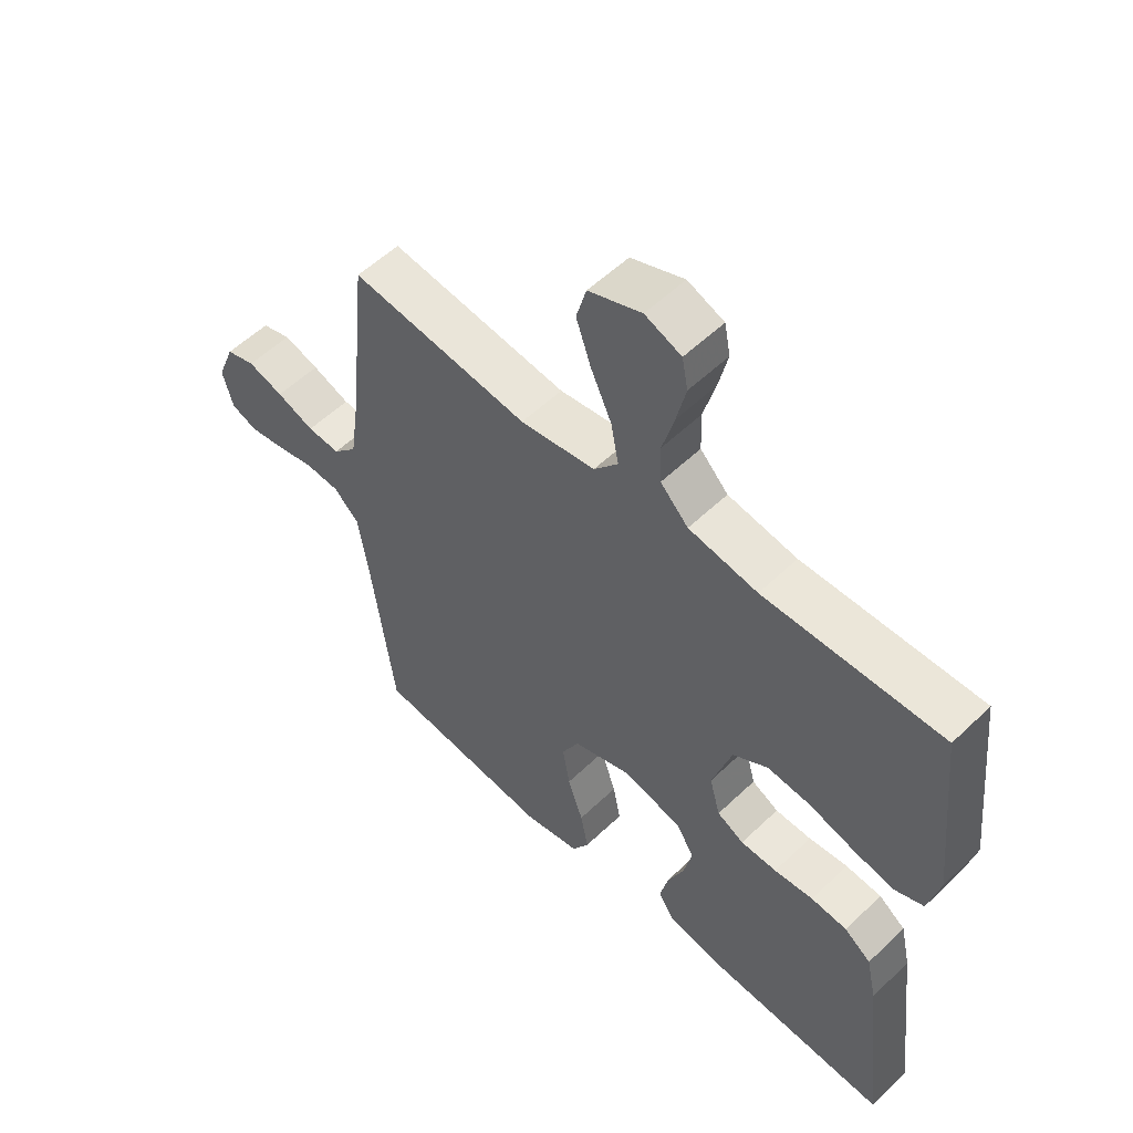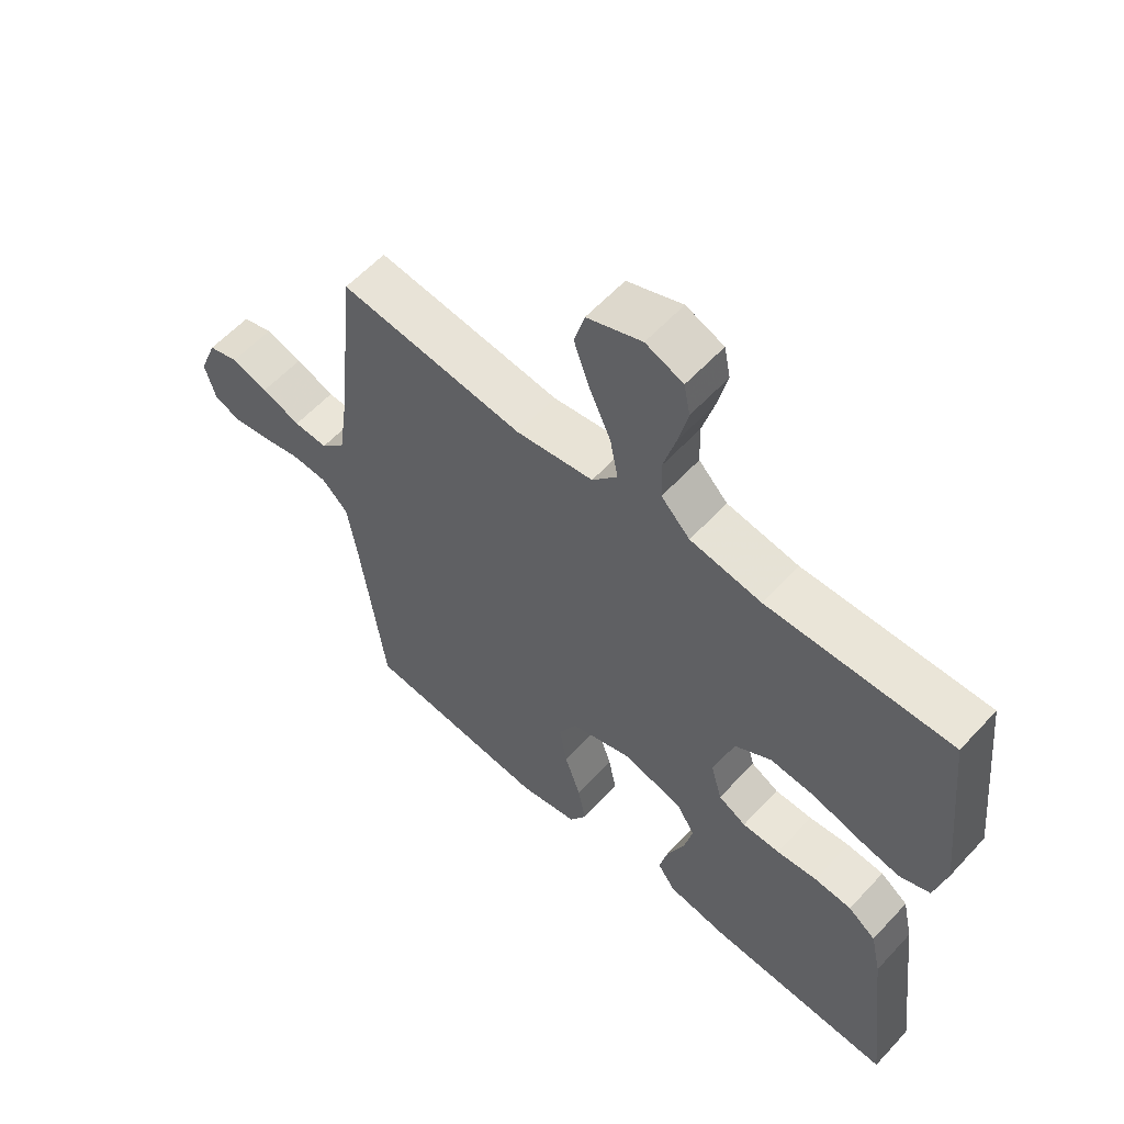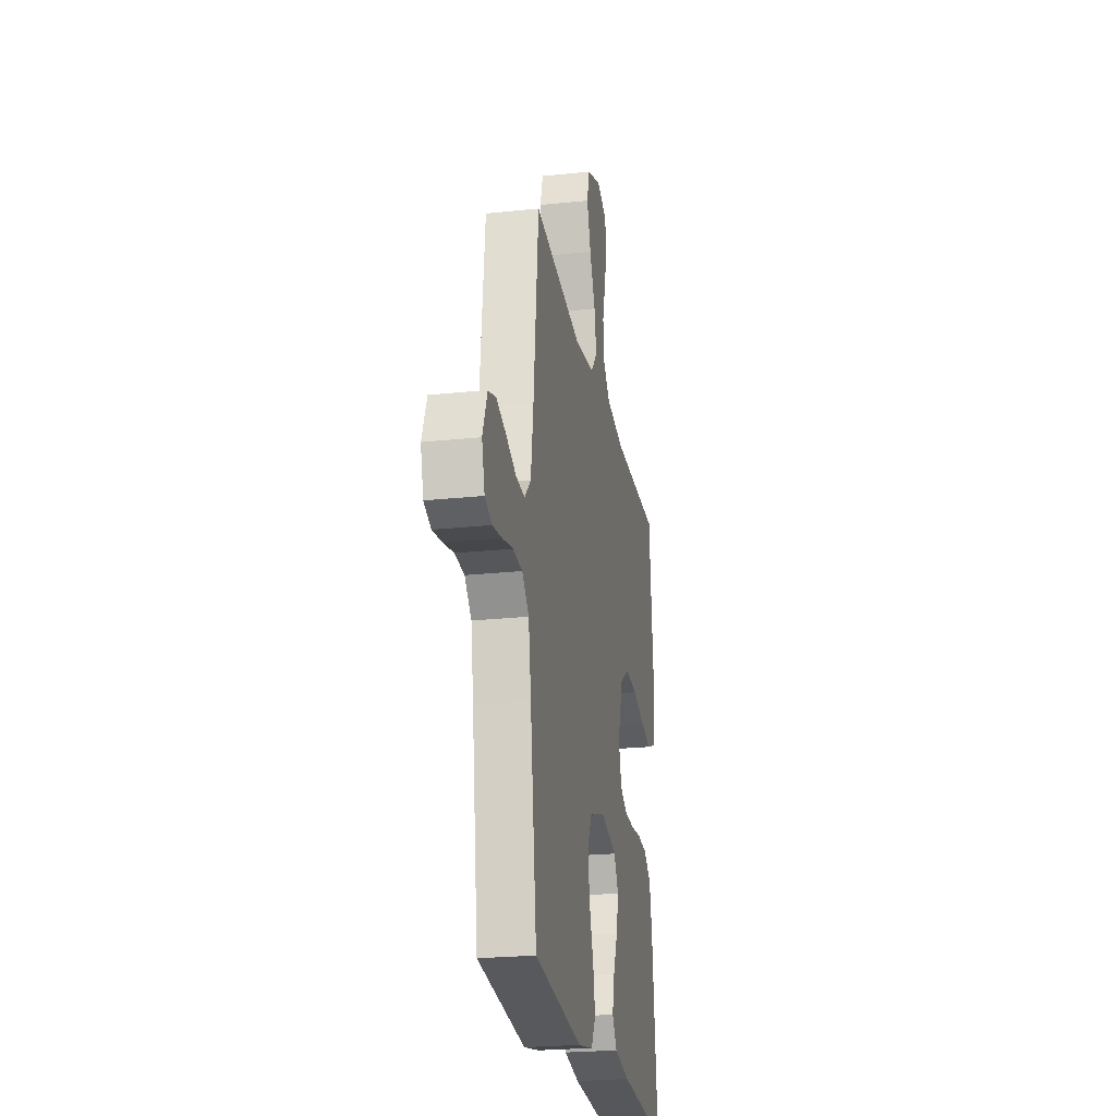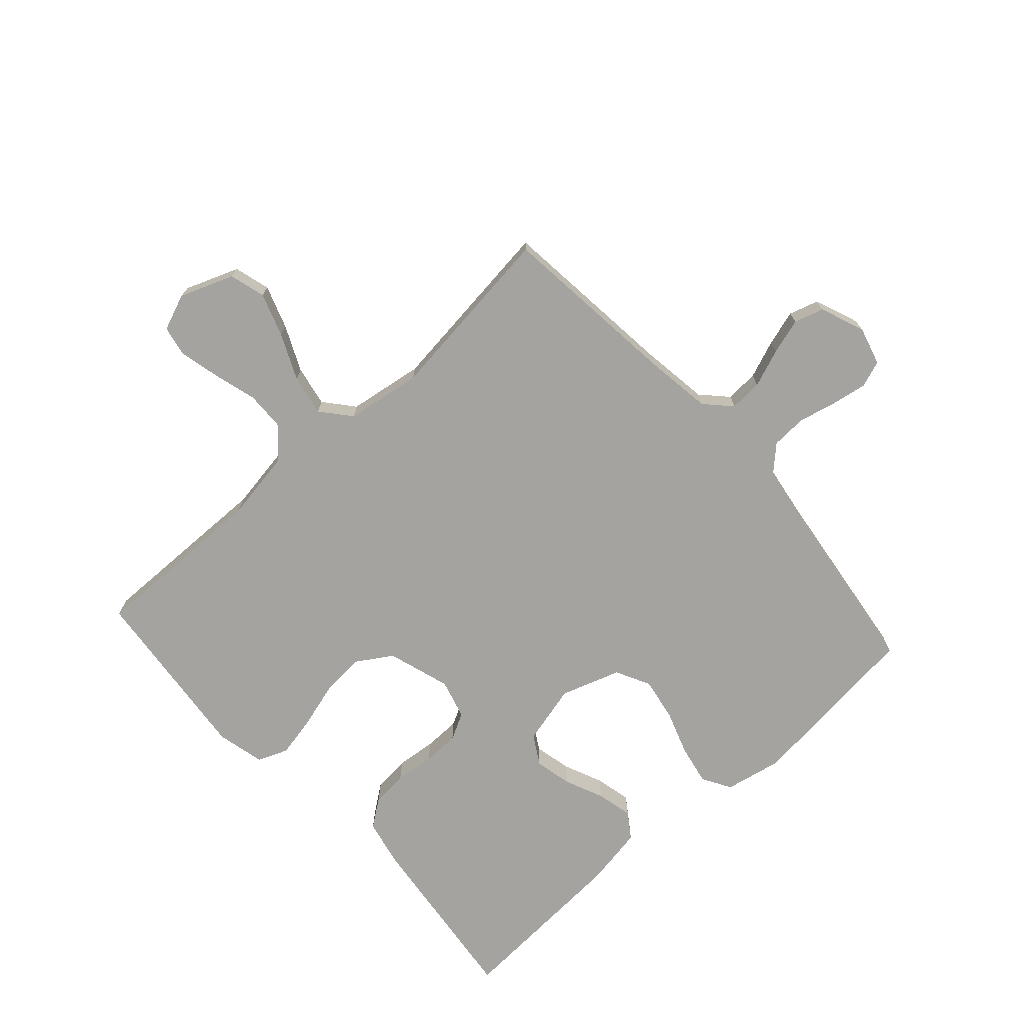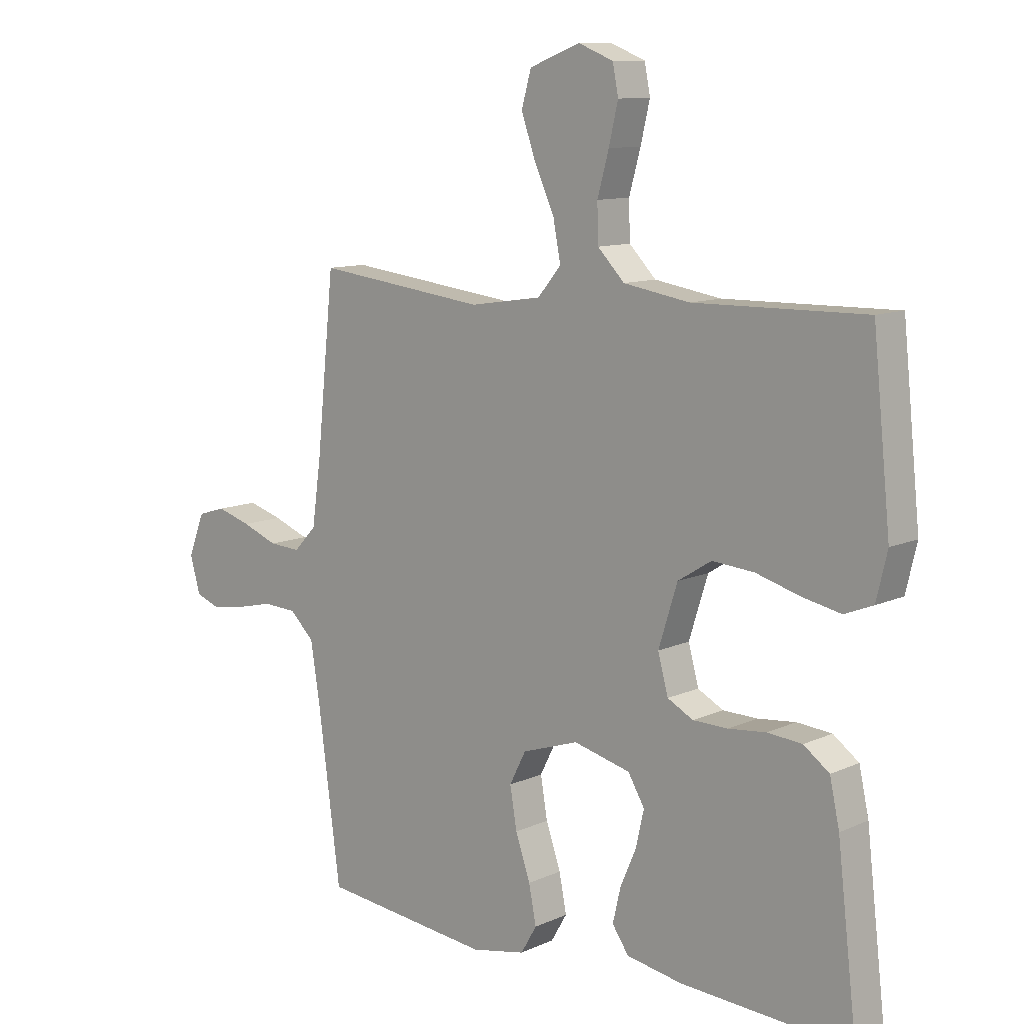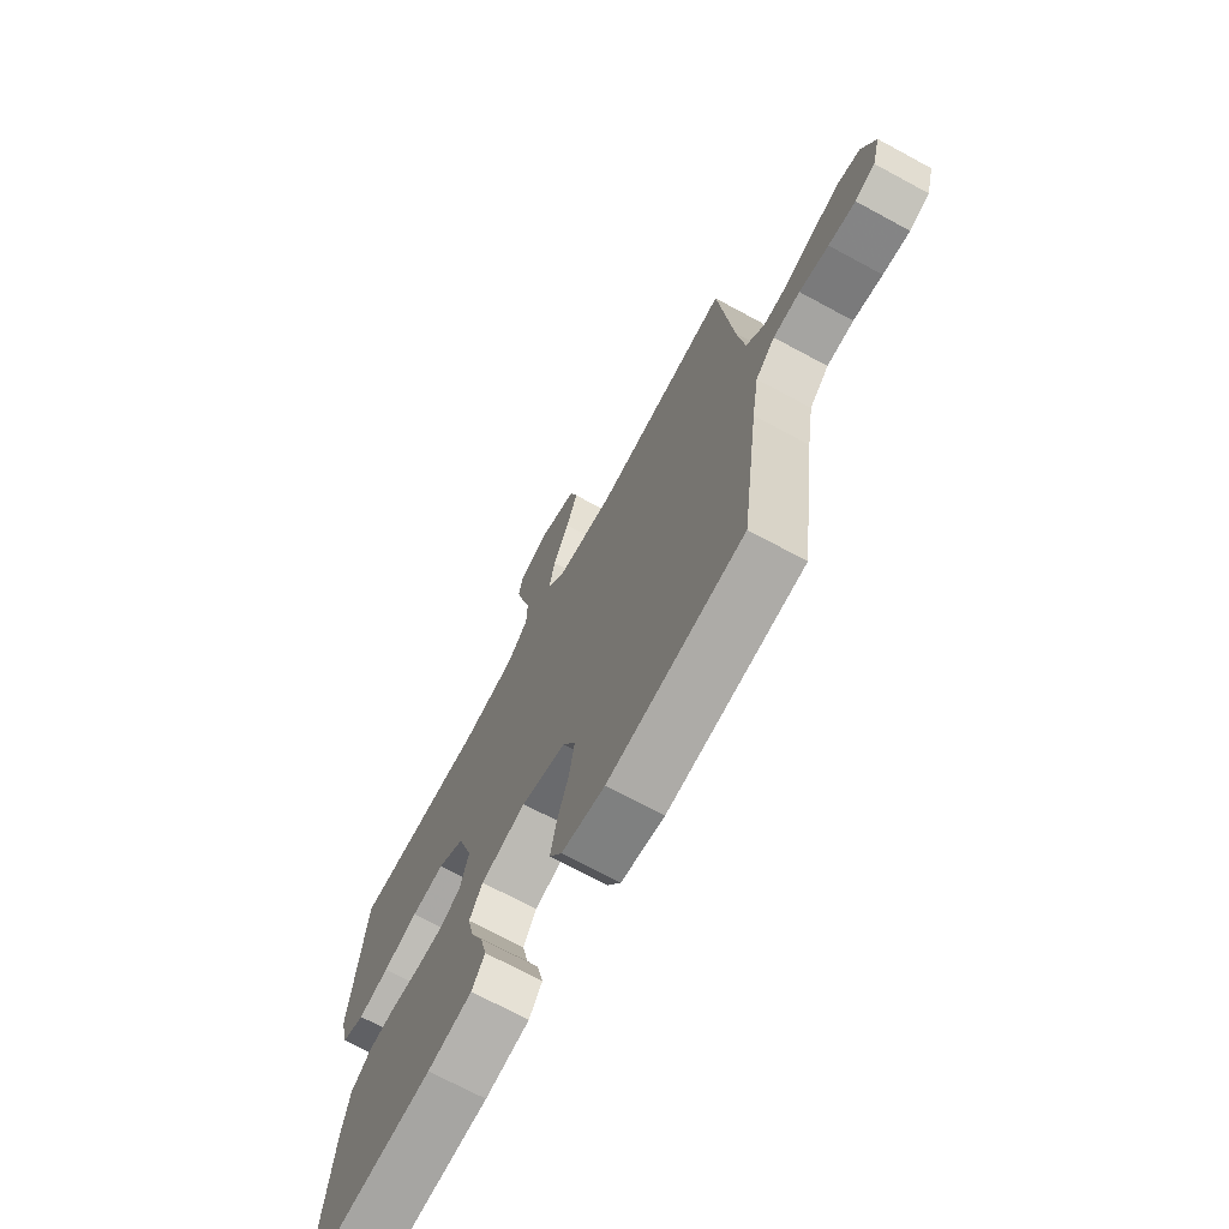
<metadata>
{"format":"obj","ext":"obj","renderer":"f3d","projection":"perspective","resolution":1024,"background":"white","views":[{"elev":55.1,"azim":-135.2,"up":"+Z"},{"elev":58.6,"azim":-137.8,"up":"+Z"},{"elev":-23.9,"azim":100.0,"up":"+Z"},{"elev":-72.9,"azim":42.1,"up":"+Y"},{"elev":10.7,"azim":-138.2,"up":"+Z"},{"elev":-70.7,"azim":61.6,"up":"+Z"}]}
</metadata>
<code>
v 0.5 0.07 0.5
v 0.531 0.07 0.2
v 0.547 0.07 0.086
v 0.587 0.07 0.044
v 0.642 0.07 0.047
v 0.705 0.07 0.071
v 0.765 0.07 0.089
v 0.814 0.07 0.074
v 0.843 0.07 0
v 0.825 0.07 -0.064
v 0.781 0.07 -0.08
v 0.722 0.07 -0.07
v 0.658 0.07 -0.055
v 0.599 0.07 -0.058
v 0.556 0.07 -0.099
v 0.54 0.07 -0.2
v 0.5 0.07 -0.5
v 0.2 0.07 -0.532
v 0.105 0.07 -0.513
v 0.077 0.07 -0.465
v 0.09 0.07 -0.399
v 0.116 0.07 -0.324
v 0.128 0.07 -0.253
v 0.099 0.07 -0.196
v 0 0.07 -0.163
v -0.1 0.07 -0.188
v -0.129 0.07 -0.237
v -0.115 0.07 -0.299
v -0.087 0.07 -0.364
v -0.073 0.07 -0.424
v -0.102 0.07 -0.466
v -0.2 0.07 -0.483
v -0.5 0.07 -0.5
v -0.465 0.07 -0.2
v -0.448 0.07 -0.122
v -0.403 0.07 -0.089
v -0.342 0.07 -0.084
v -0.276 0.07 -0.091
v -0.215 0.07 -0.09
v -0.17 0.07 -0.066
v -0.152 0.07 0
v -0.185 0.07 0.105
v -0.244 0.07 0.142
v -0.317 0.07 0.136
v -0.394 0.07 0.114
v -0.462 0.07 0.1
v -0.512 0.07 0.12
v -0.531 0.07 0.2
v -0.5 0.07 0.5
v -0.2 0.07 0.495
v -0.084 0.07 0.514
v -0.037 0.07 0.562
v -0.035 0.07 0.627
v -0.055 0.07 0.699
v -0.071 0.07 0.767
v -0.061 0.07 0.818
v 0 0.07 0.842
v 0.089 0.07 0.808
v 0.106 0.07 0.748
v 0.081 0.07 0.676
v 0.046 0.07 0.6
v 0.033 0.07 0.532
v 0.074 0.07 0.483
v 0.2 0.07 0.464
v 0.5 0 0.5
v 0.531 0 0.2
v 0.547 0 0.086
v 0.587 0 0.044
v 0.642 0 0.047
v 0.705 0 0.071
v 0.765 0 0.089
v 0.814 0 0.074
v 0.843 0 0
v 0.825 0 -0.064
v 0.781 0 -0.08
v 0.722 0 -0.07
v 0.658 0 -0.055
v 0.599 0 -0.058
v 0.556 0 -0.099
v 0.54 0 -0.2
v 0.5 0 -0.5
v 0.2 0 -0.532
v 0.105 0 -0.513
v 0.077 0 -0.465
v 0.09 0 -0.399
v 0.116 0 -0.324
v 0.128 0 -0.253
v 0.099 0 -0.196
v 0 0 -0.163
v -0.1 0 -0.188
v -0.129 0 -0.237
v -0.115 0 -0.299
v -0.087 0 -0.364
v -0.073 0 -0.424
v -0.102 0 -0.466
v -0.2 0 -0.483
v -0.5 0 -0.5
v -0.465 0 -0.2
v -0.448 0 -0.122
v -0.403 0 -0.089
v -0.342 0 -0.084
v -0.276 0 -0.091
v -0.215 0 -0.09
v -0.17 0 -0.066
v -0.152 0 0
v -0.185 0 0.105
v -0.244 0 0.142
v -0.317 0 0.136
v -0.394 0 0.114
v -0.462 0 0.1
v -0.512 0 0.12
v -0.531 0 0.2
v -0.5 0 0.5
v -0.2 0 0.495
v -0.084 0 0.514
v -0.037 0 0.562
v -0.035 0 0.627
v -0.055 0 0.699
v -0.071 0 0.767
v -0.061 0 0.818
v 0 0 0.842
v 0.089 0 0.808
v 0.106 0 0.748
v 0.081 0 0.676
v 0.046 0 0.6
v 0.033 0 0.532
v 0.074 0 0.483
v 0.2 0 0.464
f 58 59 60 61
f 56 57 58 61
f 56 61 62
f 53 54 55 56
f 53 56 62
f 52 53 62
f 51 52 62 63
f 47 48 49 50
f 47 50 51 63
f 44 45 46 47
f 43 44 47 63
f 35 36 37 38
f 35 38 39
f 34 35 39
f 33 34 39
f 32 33 39 40
f 28 29 30 31
f 27 28 31 32
f 19 20 21 22
f 19 22 23
f 16 17 18 19
f 15 16 19 23
f 14 15 23 24
f 10 11 12 13
f 8 9 10 13
f 8 13 14
f 5 6 7 8
f 5 8 14 24
f 64 1 2
f 64 2 3
f 42 43 63 64
f 41 42 64 3
f 27 32 40 41
f 26 27 41
f 25 26 41 3
f 4 5 24 25
f 3 4 25
f 125 124 123 122
f 125 122 121 120
f 126 125 120
f 120 119 118 117
f 126 120 117
f 126 117 116
f 127 126 116 115
f 114 113 112 111
f 127 115 114 111
f 111 110 109 108
f 127 111 108 107
f 102 101 100 99
f 103 102 99
f 103 99 98
f 103 98 97
f 104 103 97 96
f 95 94 93 92
f 96 95 92 91
f 86 85 84 83
f 87 86 83
f 83 82 81 80
f 87 83 80 79
f 88 87 79 78
f 77 76 75 74
f 77 74 73 72
f 78 77 72
f 72 71 70 69
f 88 78 72 69
f 66 65 128
f 67 66 128
f 128 127 107 106
f 67 128 106 105
f 105 104 96 91
f 105 91 90
f 67 105 90 89
f 89 88 69 68
f 89 68 67
f 1 65 66 2
f 2 66 67 3
f 3 67 68 4
f 4 68 69 5
f 5 69 70 6
f 6 70 71 7
f 7 71 72 8
f 8 72 73 9
f 9 73 74 10
f 10 74 75 11
f 11 75 76 12
f 12 76 77 13
f 13 77 78 14
f 14 78 79 15
f 15 79 80 16
f 16 80 81 17
f 17 81 82 18
f 18 82 83 19
f 19 83 84 20
f 20 84 85 21
f 21 85 86 22
f 22 86 87 23
f 23 87 88 24
f 24 88 89 25
f 25 89 90 26
f 26 90 91 27
f 27 91 92 28
f 28 92 93 29
f 29 93 94 30
f 30 94 95 31
f 31 95 96 32
f 32 96 97 33
f 33 97 98 34
f 34 98 99 35
f 35 99 100 36
f 36 100 101 37
f 37 101 102 38
f 38 102 103 39
f 39 103 104 40
f 40 104 105 41
f 41 105 106 42
f 42 106 107 43
f 43 107 108 44
f 44 108 109 45
f 45 109 110 46
f 46 110 111 47
f 47 111 112 48
f 48 112 113 49
f 49 113 114 50
f 50 114 115 51
f 51 115 116 52
f 52 116 117 53
f 53 117 118 54
f 54 118 119 55
f 55 119 120 56
f 56 120 121 57
f 57 121 122 58
f 58 122 123 59
f 59 123 124 60
f 60 124 125 61
f 61 125 126 62
f 62 126 127 63
f 63 127 128 64
f 64 128 65 1

</code>
